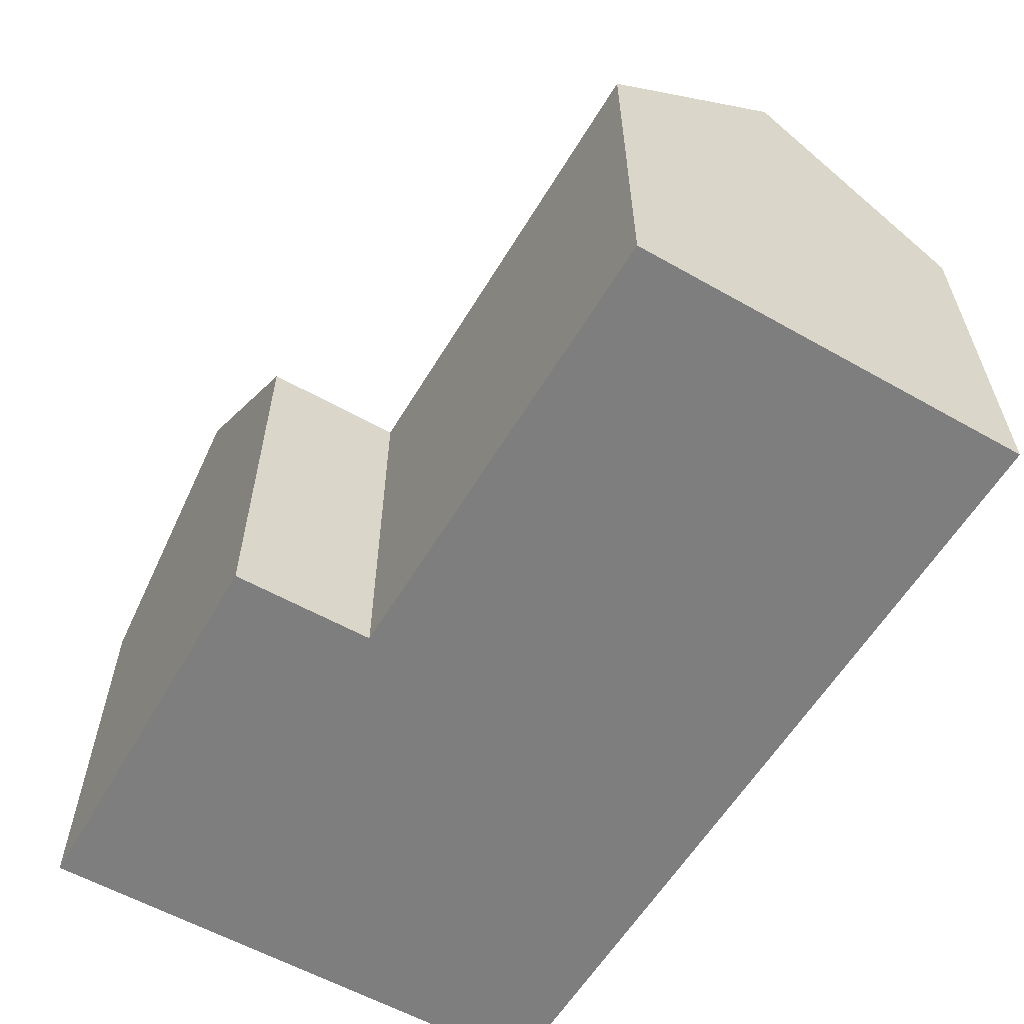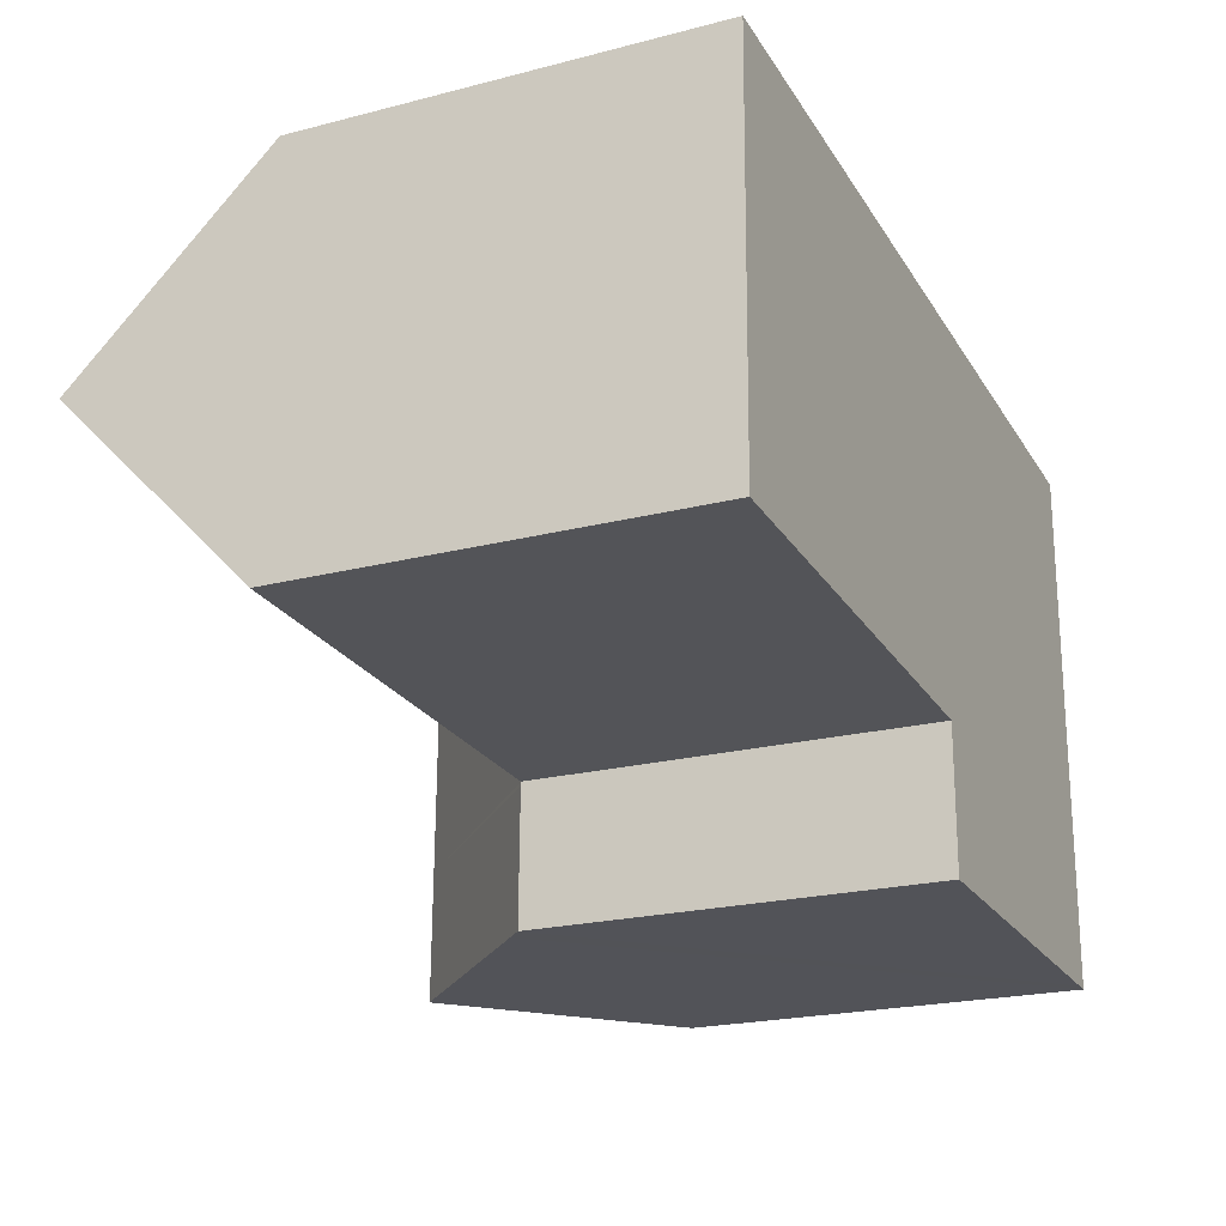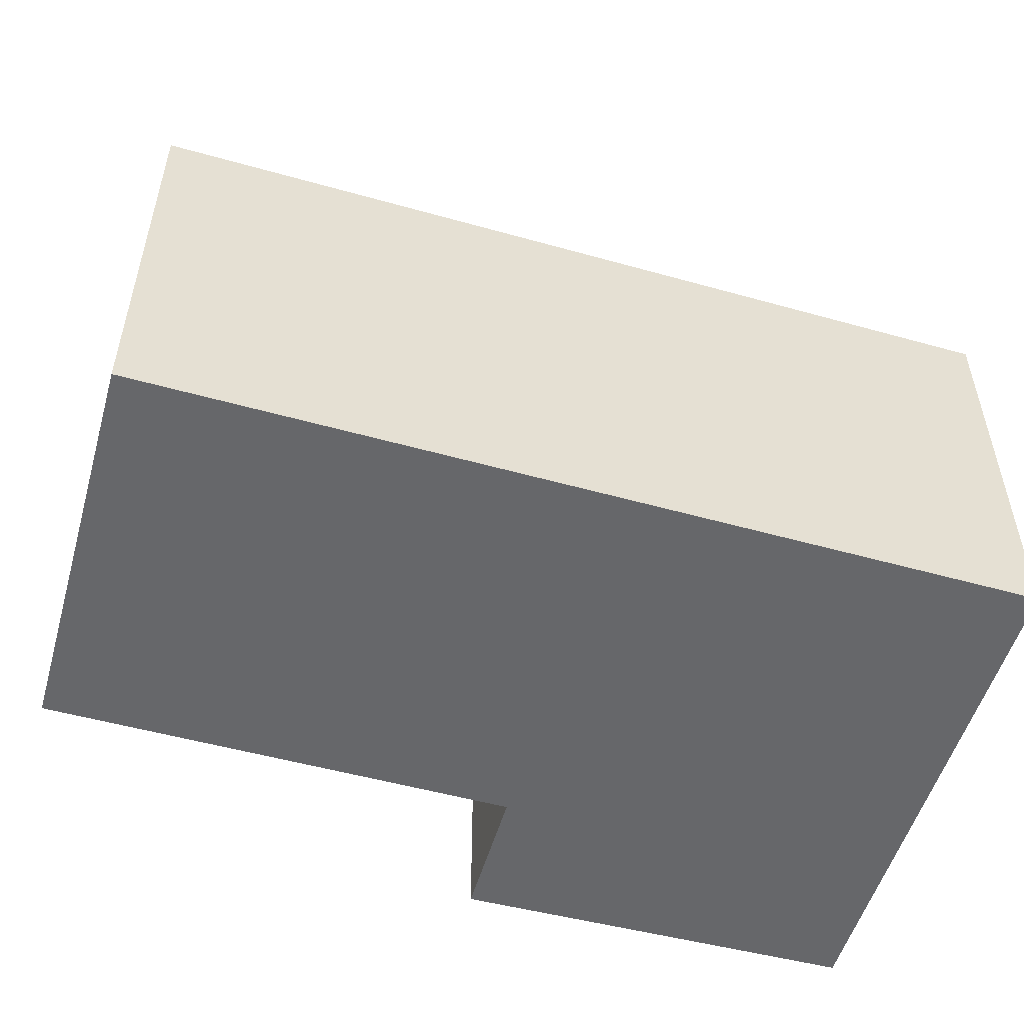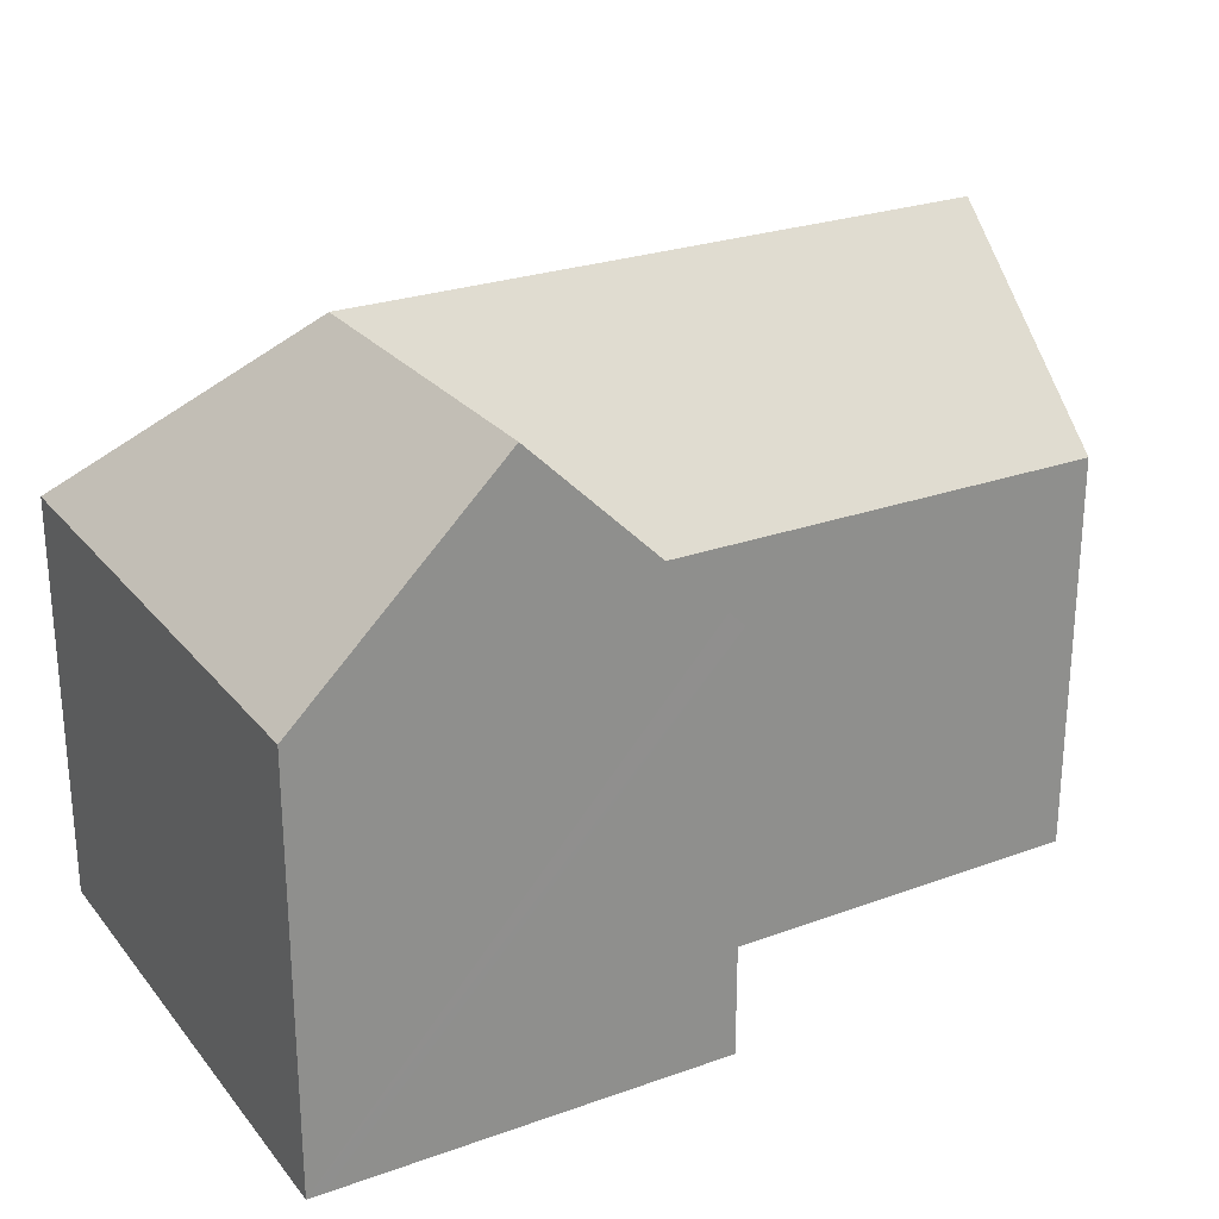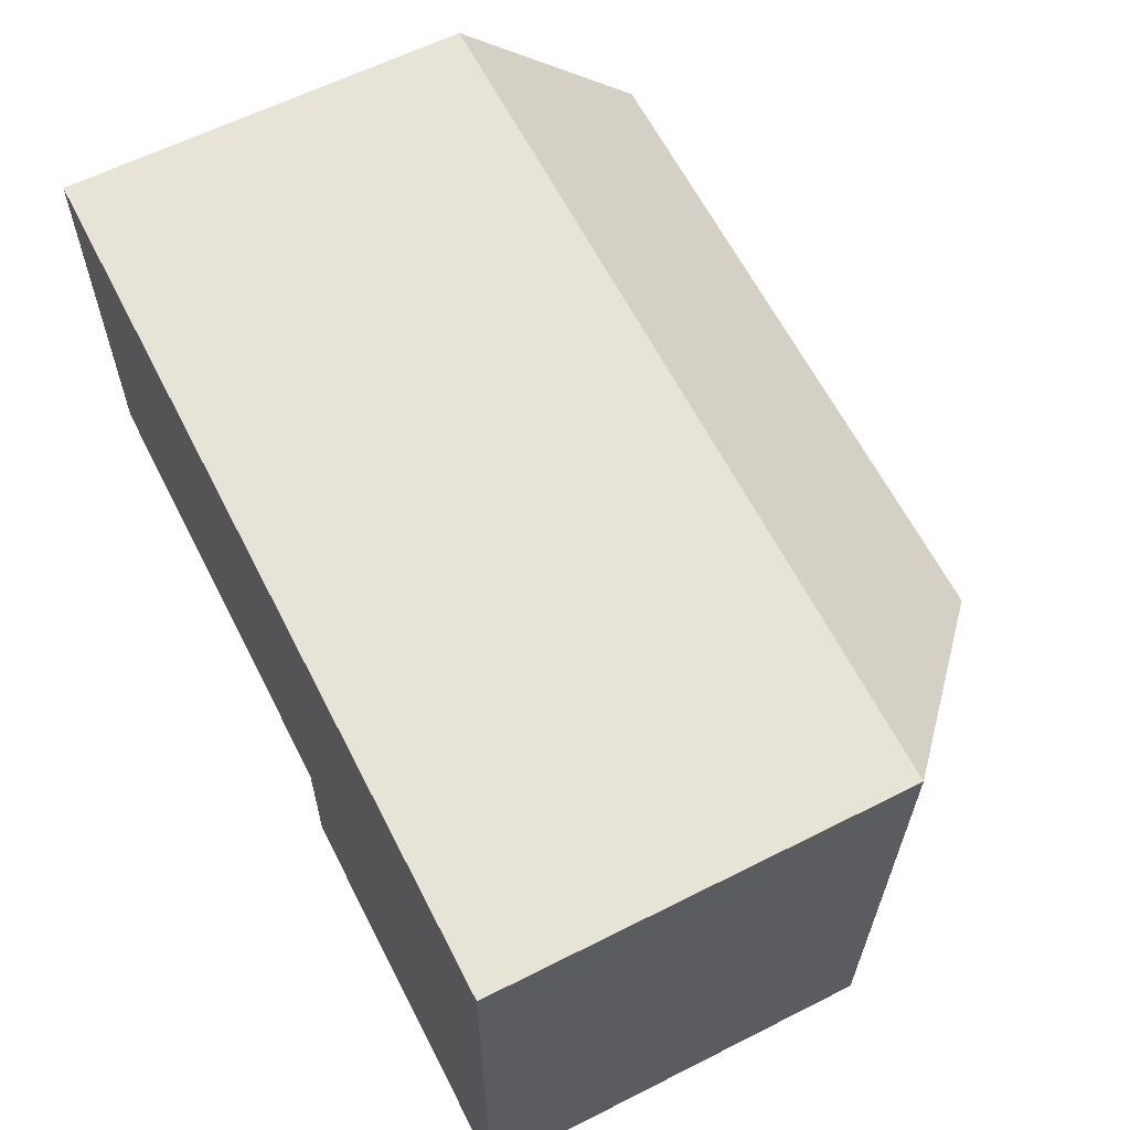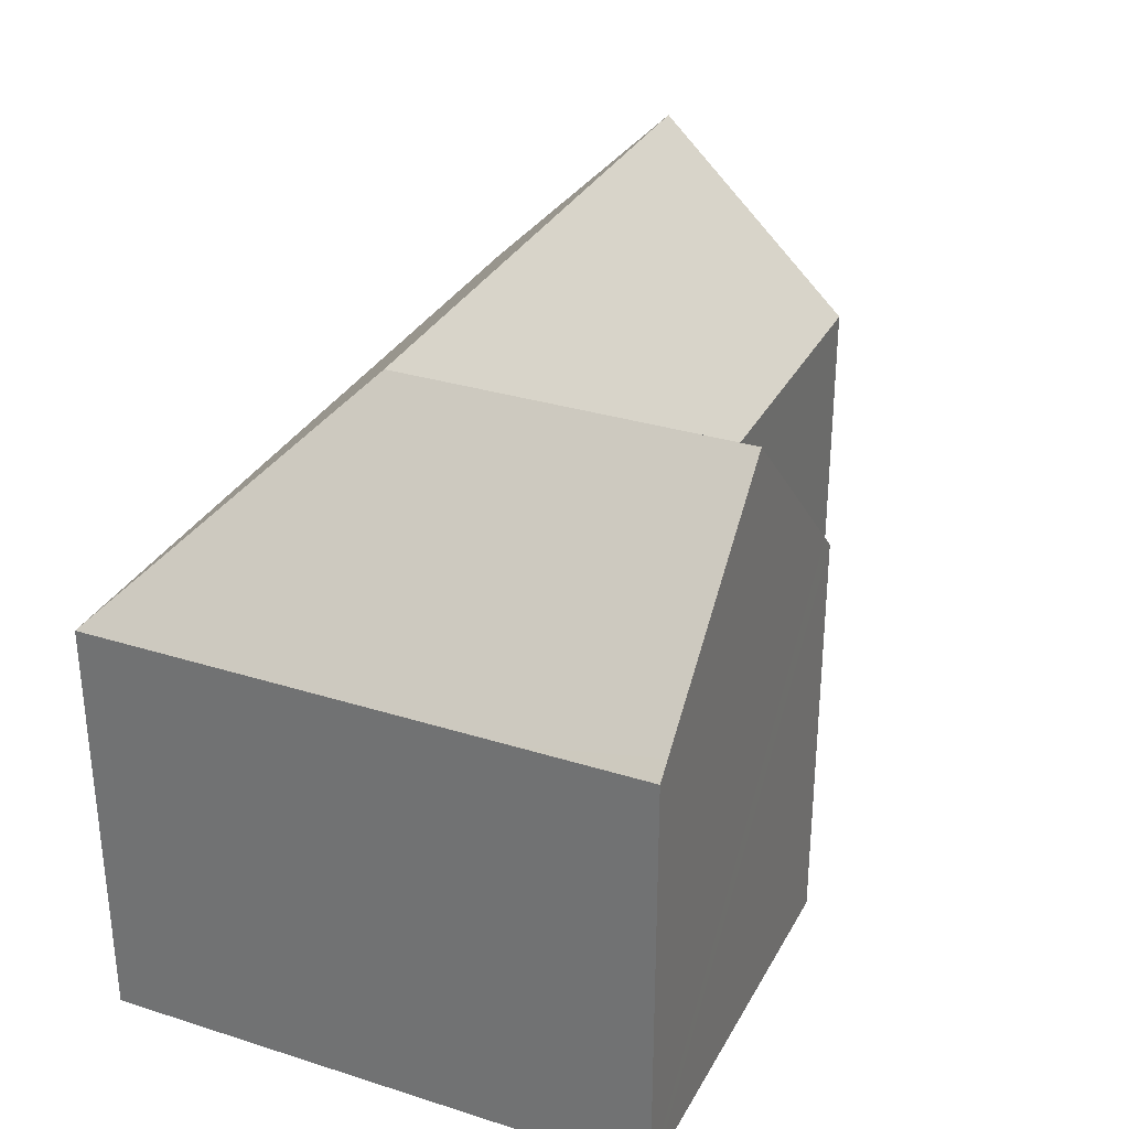
<metadata>
{"format":"obj","ext":"obj","renderer":"f3d","projection":"perspective","resolution":1024,"background":"white","views":[{"elev":-59.5,"azim":-119.1,"up":"+Y"},{"elev":-21.8,"azim":-65.7,"up":"+Z"},{"elev":-52.2,"azim":-14.9,"up":"+Y"},{"elev":25.2,"azim":151.1,"up":"+Y"},{"elev":61.4,"azim":62.8,"up":"+Z"},{"elev":30.7,"azim":115.1,"up":"+Y"}]}
</metadata>
<code>
v  11.99 10.55 -0.394
v  17.34 15.62 4.644
v  12.1 10.55 -0.397
v  0 10.54 6.453e-16
v  0.006 10.85 0.32
v  12.06 15.62 4.824
v  0.098 15.62 5.232
v  12.12 10.55 10.04
v  22.6 10.55 9.686
v  9.999 10.55 10.12
v  7.99 10.55 10.18
v  0.196 10.55 10.45
v  22.05 10.93 -4.163
v  22.47 10.55 -0.852
v  22.43 10.55 -4.168
v  17.24 15.62 -4.097
v  17.28 15.62 -0.675
v  12.47 10.97 -4.032
v  12.06 10.56 -4.027
v  12.1 10.56 -0.498
v  12.06 2.466e-16 -4.027
v  12.1 2.431e-17 -0.397
v  12.1 3.049e-17 -0.498
v  0 0 0
v  0.006 -1.959e-17 0.32
v  0.196 -6.399e-16 10.45
v  0.098 -3.204e-16 5.232
v  11.99 2.413e-17 -0.394
v  22.43 2.552e-16 -4.168
v  22.05 2.549e-16 -4.163
v  17.24 2.509e-16 -4.097
v  12.47 2.469e-16 -4.032
v  7.99 -6.236e-16 10.18
v  9.999 -6.194e-16 10.12
v  12.12 -6.15e-16 10.04
v  22.6 -5.931e-16 9.686
v  22.47 5.217e-17 -0.852
g defaultobject
f 1 2 3
f 2 1 4
f 2 4 5
f 2 5 6
f 6 5 7
f 2 8 9
f 8 2 6
f 8 6 10
f 10 6 11
f 11 6 7
f 11 7 12
f 13 14 15
f 14 13 9
f 9 13 2
f 2 13 16
f 2 16 17
f 18 17 16
f 17 18 19
f 17 19 20
f 17 20 3
f 2 17 3
f 21 20 19
f 20 21 3
f 3 21 22
f 22 21 23
f 5 12 7
f 12 5 4
f 12 4 24
f 12 24 25
f 12 25 26
f 26 25 27
f 22 1 3
f 1 22 4
f 4 22 24
f 24 22 28
f 13 18 16
f 18 13 15
f 18 15 29
f 18 29 19
f 19 29 30
f 19 30 21
f 21 30 31
f 21 31 32
f 26 11 12
f 11 26 10
f 10 26 8
f 8 26 33
f 8 33 9
f 9 33 34
f 9 34 35
f 9 35 36
f 36 14 9
f 14 36 15
f 15 36 37
f 15 37 29
f 37 30 29
f 30 37 31
f 31 37 36
f 31 36 35
f 31 35 32
f 32 35 22
f 32 22 23
f 32 23 21
f 22 35 28
f 28 35 24
f 24 35 34
f 24 34 33
f 24 33 26
f 24 26 25
f 25 26 27

</code>
